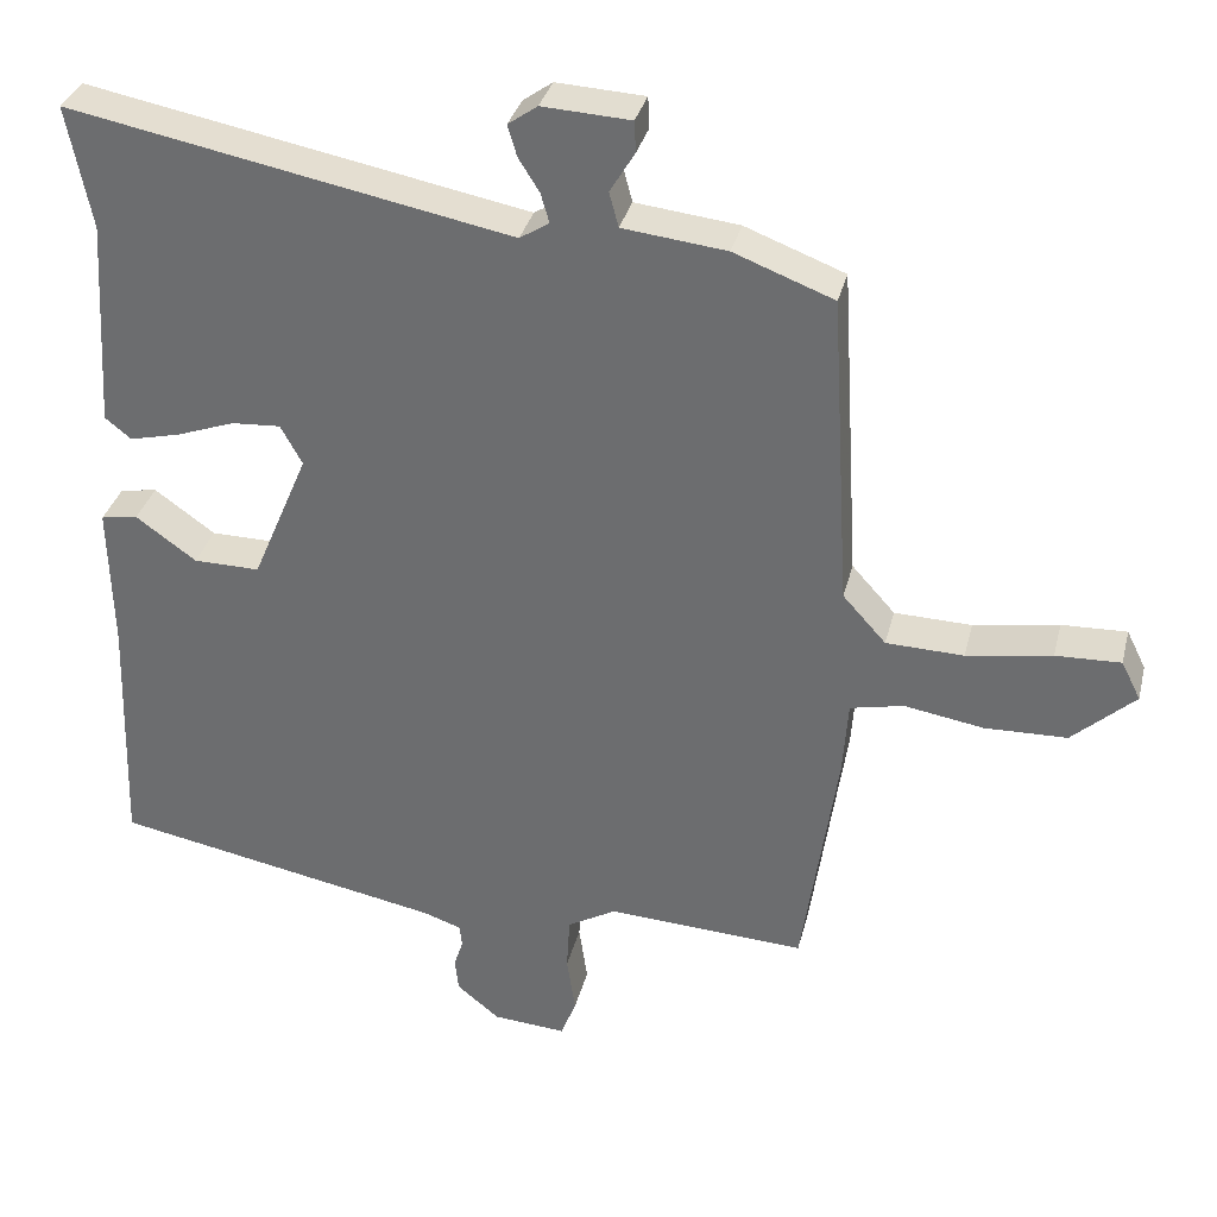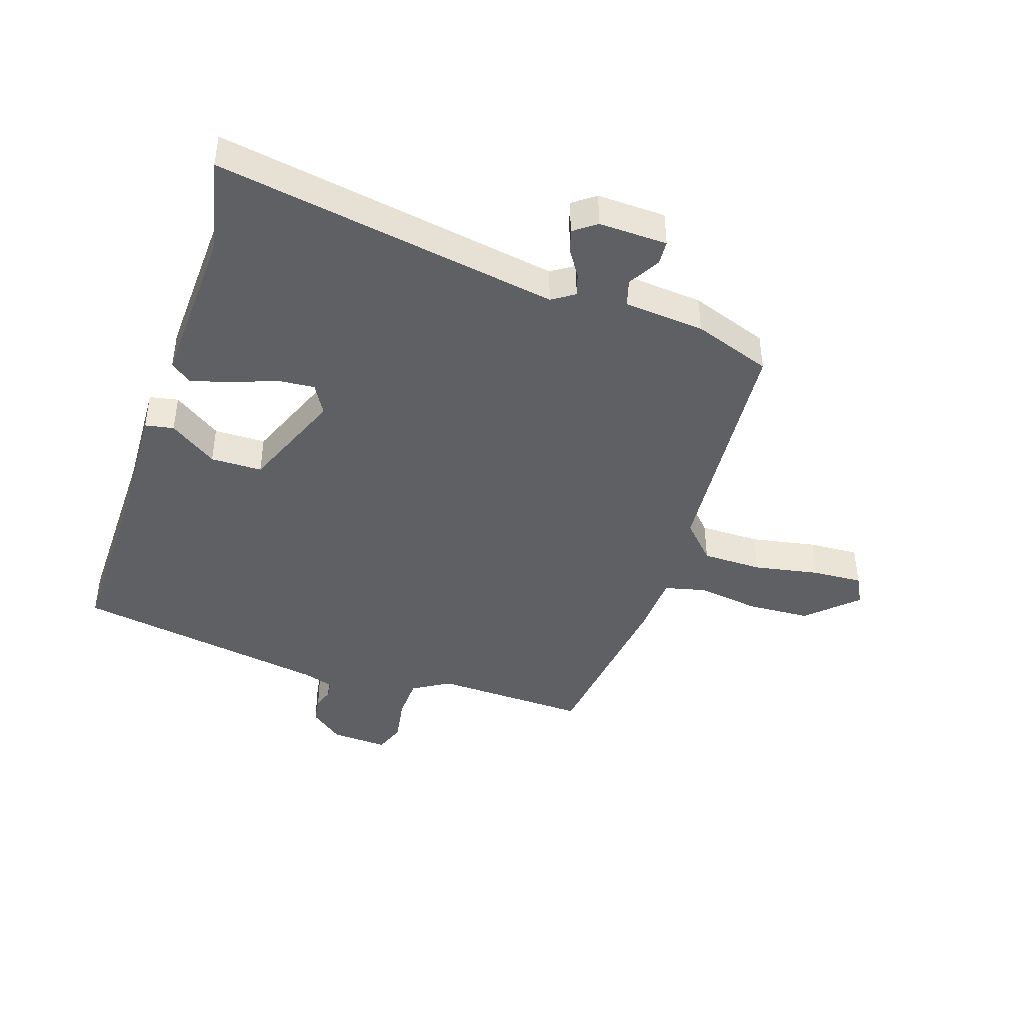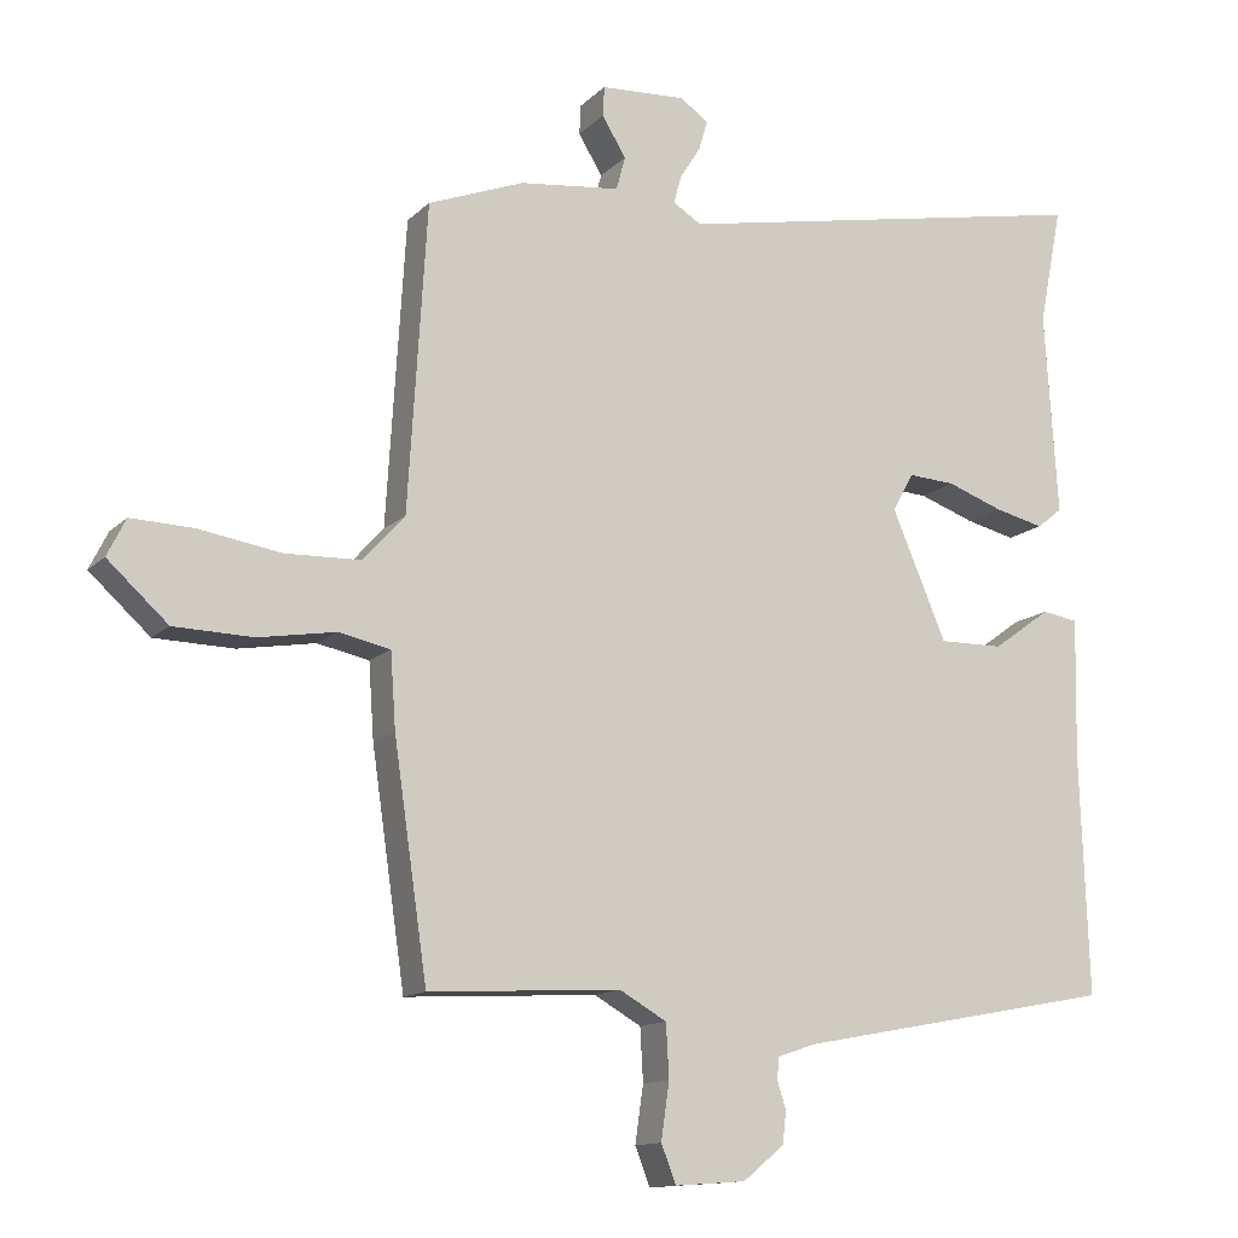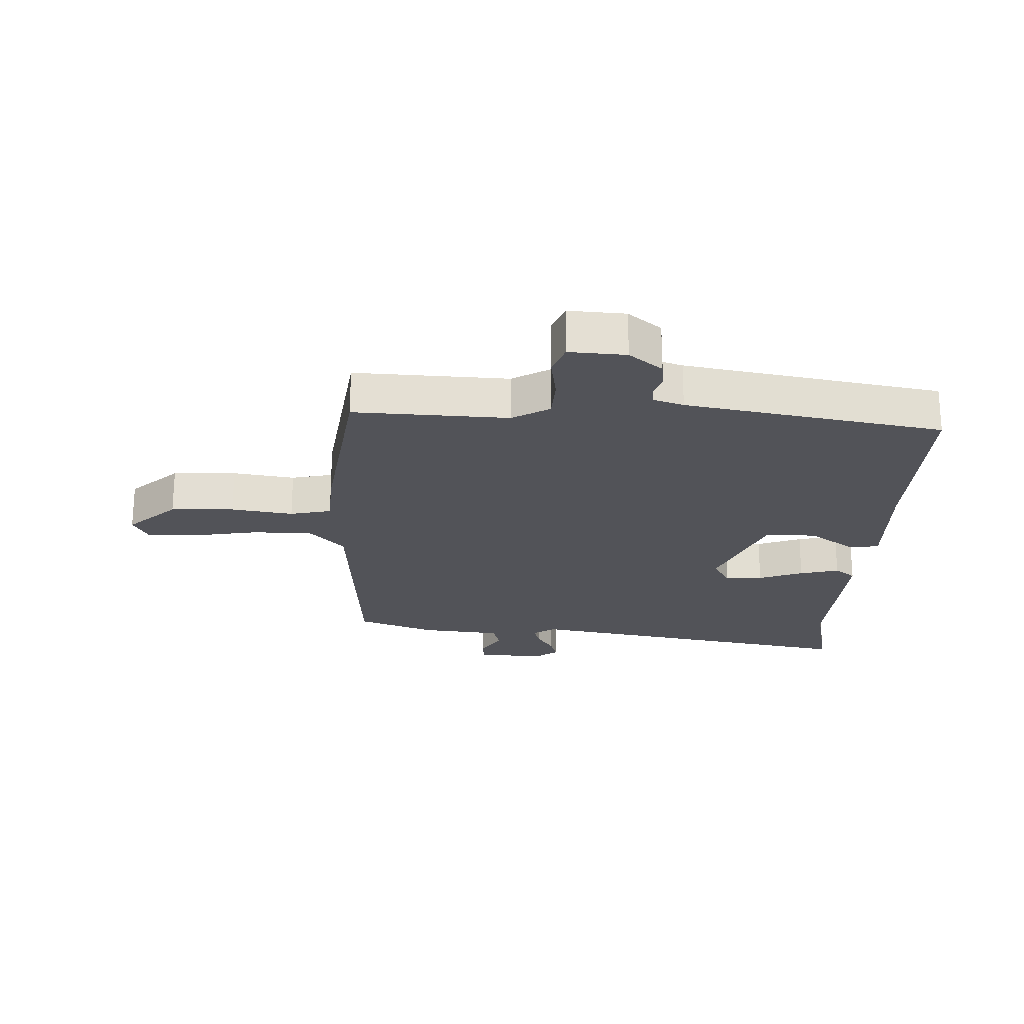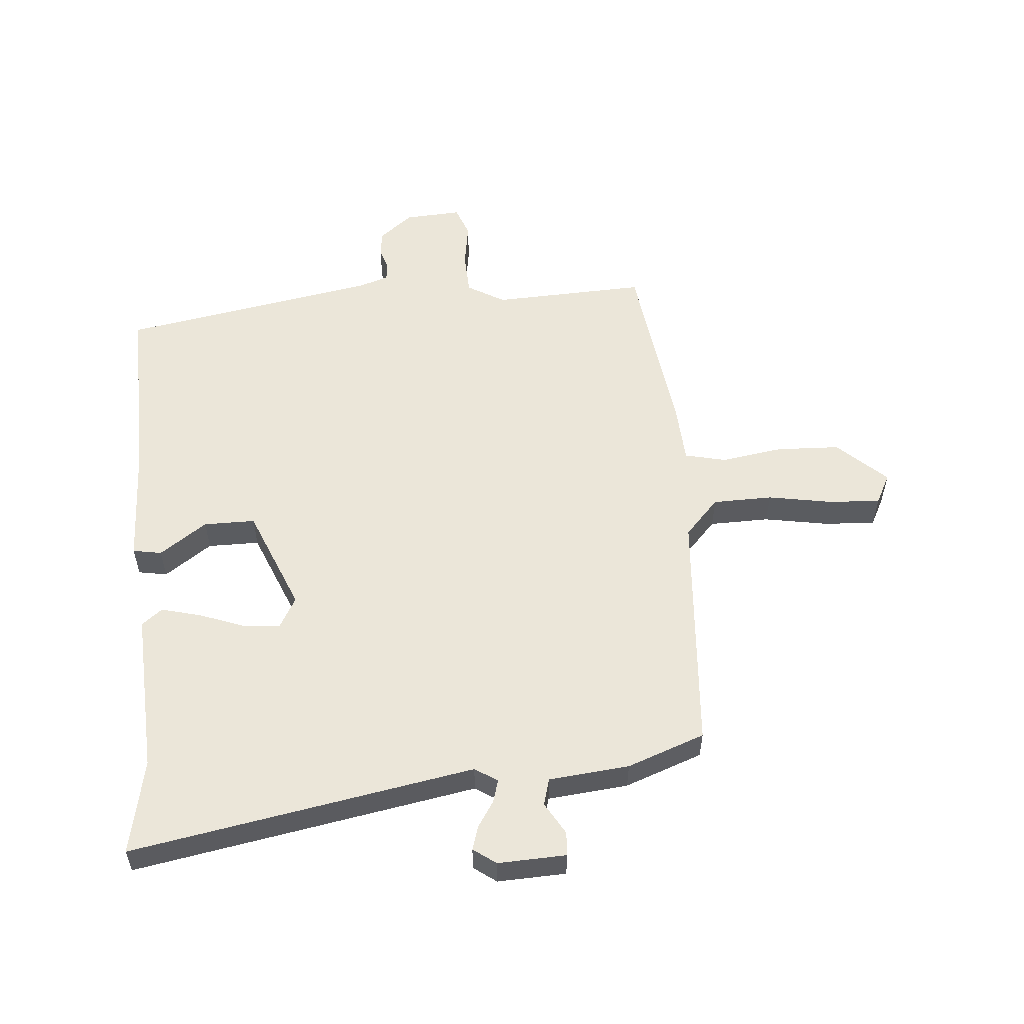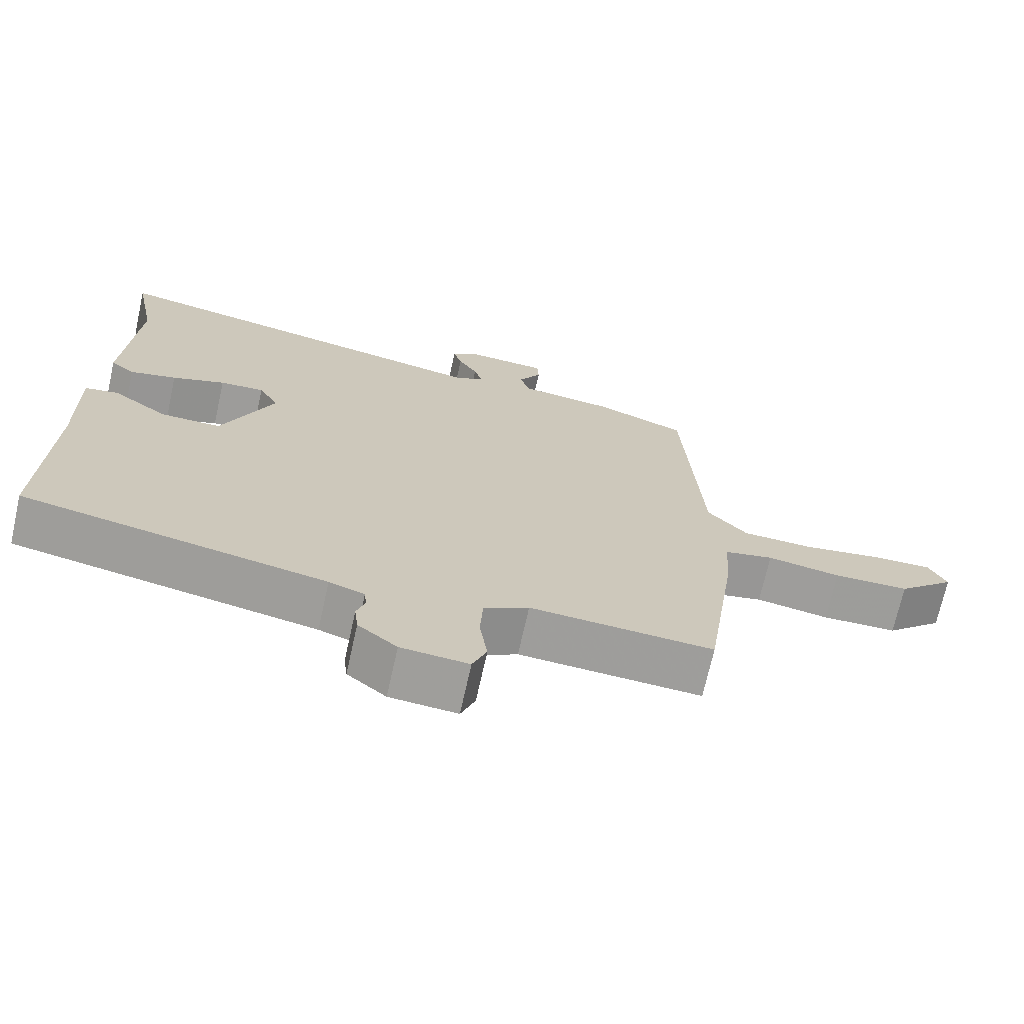
<metadata>
{"format":"obj","ext":"obj","renderer":"f3d","projection":"perspective","resolution":1024,"background":"white","views":[{"elev":33.7,"azim":13.7,"up":"+Z"},{"elev":-42.9,"azim":-17.1,"up":"+Y"},{"elev":-12.9,"azim":153.4,"up":"+Z"},{"elev":-22.7,"azim":178.3,"up":"+Y"},{"elev":55.4,"azim":-4.1,"up":"+Y"},{"elev":-70.5,"azim":-12.5,"up":"+Z"}]}
</metadata>
<code>
v -0.539 0.07 -0.455
v -0.528 0.07 -0.137
v -0.532 0.07 0.053
v -0.484 0.07 0.061
v -0.406 0.07 0.005
v -0.32 0.07 0.004
v -0.247 0.07 0.176
v -0.275 0.07 0.227
v -0.338 0.07 0.223
v -0.413 0.07 0.196
v -0.479 0.07 0.18
v -0.513 0.07 0.207
v -0.496 0.07 0.479
v -0.527 0.07 0.638
v 0.044 0.07 0.529
v 0.082 0.07 0.553
v 0.071 0.07 0.591
v 0.044 0.07 0.634
v 0.032 0.07 0.674
v 0.07 0.07 0.701
v 0.184 0.07 0.695
v 0.186 0.07 0.655
v 0.154 0.07 0.602
v 0.166 0.07 0.557
v 0.3 0.07 0.542
v 0.429 0.07 0.493
v 0.454 0.07 0.084
v 0.51 0.07 0.022
v 0.61 0.07 0.019
v 0.72 0.07 0.037
v 0.804 0.07 0.04
v 0.829 0.07 -0.01
v 0.748 0.07 -0.084
v 0.642 0.07 -0.087
v 0.539 0.07 -0.07
v 0.47 0.07 -0.085
v 0.463 0.07 -0.185
v 0.418 0.07 -0.494
v 0.161 0.07 -0.48
v 0.098 0.07 -0.516
v 0.094 0.07 -0.587
v 0.105 0.07 -0.663
v 0.085 0.07 -0.714
v -0.01 0.07 -0.707
v -0.065 0.07 -0.662
v -0.07 0.07 -0.619
v -0.058 0.07 -0.582
v -0.061 0.07 -0.553
v -0.111 0.07 -0.536
v -0.539 0 -0.455
v -0.528 0 -0.137
v -0.532 0 0.053
v -0.484 0 0.061
v -0.406 0 0.005
v -0.32 0 0.004
v -0.247 0 0.176
v -0.275 0 0.227
v -0.338 0 0.223
v -0.413 0 0.196
v -0.479 0 0.18
v -0.513 0 0.207
v -0.496 0 0.479
v -0.527 0 0.638
v 0.044 0 0.529
v 0.082 0 0.553
v 0.071 0 0.591
v 0.044 0 0.634
v 0.032 0 0.674
v 0.07 0 0.701
v 0.184 0 0.695
v 0.186 0 0.655
v 0.154 0 0.602
v 0.166 0 0.557
v 0.3 0 0.542
v 0.429 0 0.493
v 0.454 0 0.084
v 0.51 0 0.022
v 0.61 0 0.019
v 0.72 0 0.037
v 0.804 0 0.04
v 0.829 0 -0.01
v 0.748 0 -0.084
v 0.642 0 -0.087
v 0.539 0 -0.07
v 0.47 0 -0.085
v 0.463 0 -0.185
v 0.418 0 -0.494
v 0.161 0 -0.48
v 0.098 0 -0.516
v 0.094 0 -0.587
v 0.105 0 -0.663
v 0.085 0 -0.714
v -0.01 0 -0.707
v -0.065 0 -0.662
v -0.07 0 -0.619
v -0.058 0 -0.582
v -0.061 0 -0.553
v -0.111 0 -0.536
f 44 45 46 47
f 44 47 48
f 41 42 43 44
f 40 41 44 48
f 39 40 48 49
f 36 37 38 39
f 32 33 34 35
f 30 31 32 35
f 29 30 35 36
f 28 29 36
f 27 28 36 39
f 24 25 26 27
f 20 21 22 23
f 20 23 24
f 17 18 19 20
f 16 17 20 24
f 15 16 24 27
f 13 14 15 27
f 9 10 11 12
f 9 12 13
f 8 9 13
f 2 3 4 5
f 2 5 6
f 1 2 6
f 49 1 6
f 39 49 6 7
f 27 39 7 8
f 8 13 27
f 96 95 94 93
f 97 96 93
f 93 92 91 90
f 97 93 90 89
f 98 97 89 88
f 88 87 86 85
f 84 83 82 81
f 84 81 80 79
f 85 84 79 78
f 85 78 77
f 88 85 77 76
f 76 75 74 73
f 72 71 70 69
f 73 72 69
f 69 68 67 66
f 73 69 66 65
f 76 73 65 64
f 76 64 63 62
f 61 60 59 58
f 62 61 58
f 62 58 57
f 54 53 52 51
f 55 54 51
f 55 51 50
f 55 50 98
f 56 55 98 88
f 57 56 88 76
f 76 62 57
f 1 50 51 2
f 2 51 52 3
f 3 52 53 4
f 4 53 54 5
f 5 54 55 6
f 6 55 56 7
f 7 56 57 8
f 8 57 58 9
f 9 58 59 10
f 10 59 60 11
f 11 60 61 12
f 12 61 62 13
f 13 62 63 14
f 14 63 64 15
f 15 64 65 16
f 16 65 66 17
f 17 66 67 18
f 18 67 68 19
f 19 68 69 20
f 20 69 70 21
f 21 70 71 22
f 22 71 72 23
f 23 72 73 24
f 24 73 74 25
f 25 74 75 26
f 26 75 76 27
f 27 76 77 28
f 28 77 78 29
f 29 78 79 30
f 30 79 80 31
f 31 80 81 32
f 32 81 82 33
f 33 82 83 34
f 34 83 84 35
f 35 84 85 36
f 36 85 86 37
f 37 86 87 38
f 38 87 88 39
f 39 88 89 40
f 40 89 90 41
f 41 90 91 42
f 42 91 92 43
f 43 92 93 44
f 44 93 94 45
f 45 94 95 46
f 46 95 96 47
f 47 96 97 48
f 48 97 98 49
f 49 98 50 1

</code>
